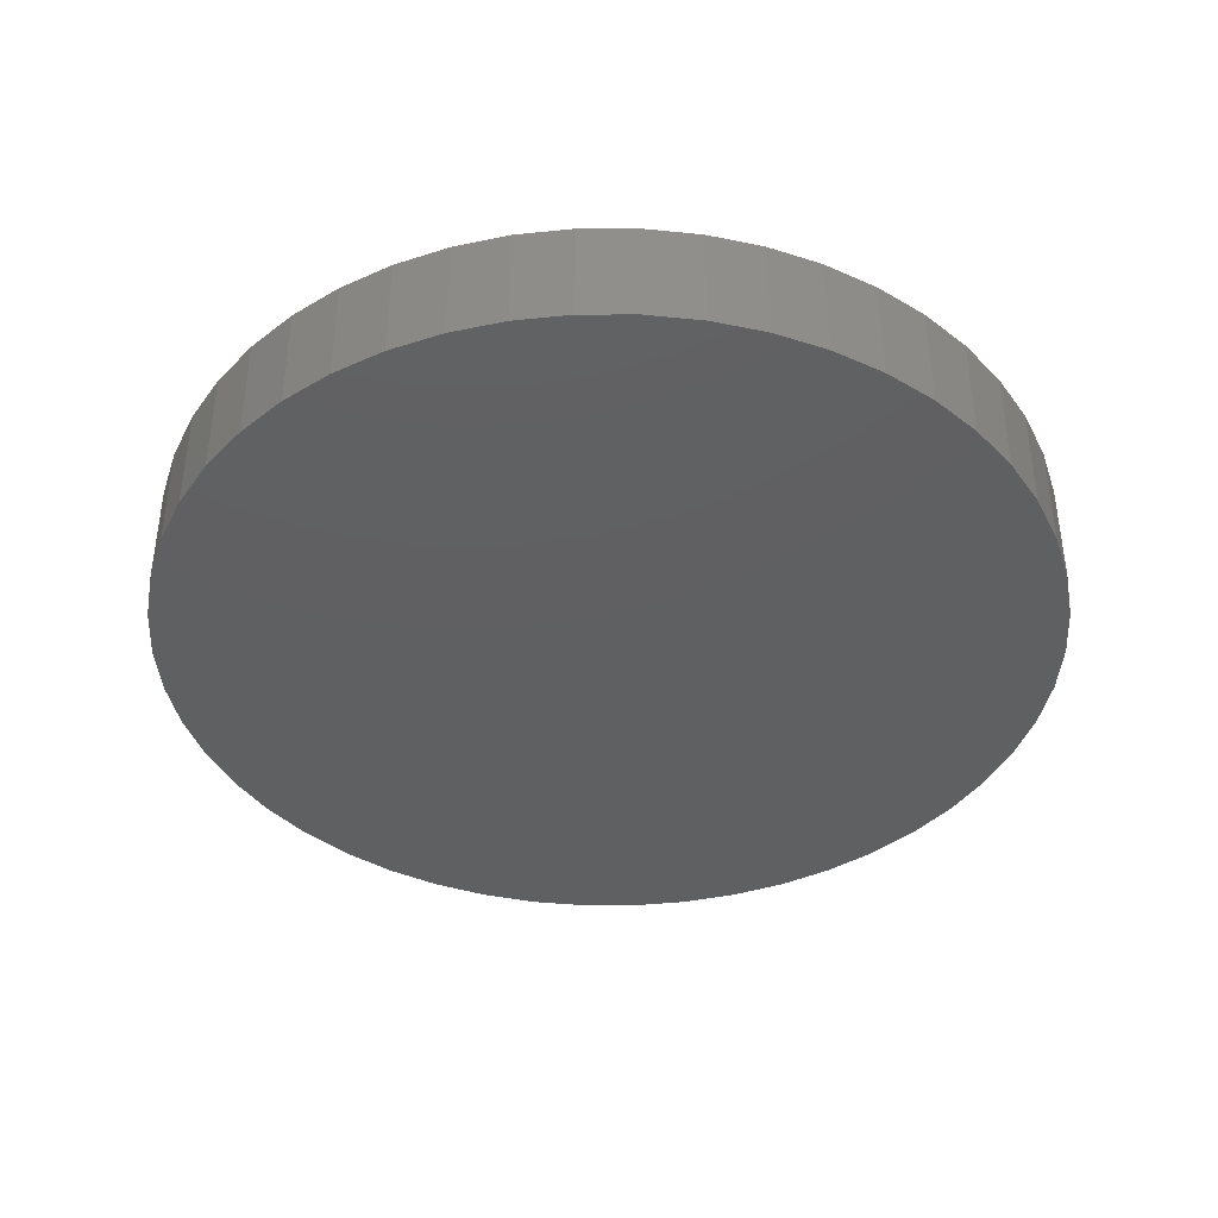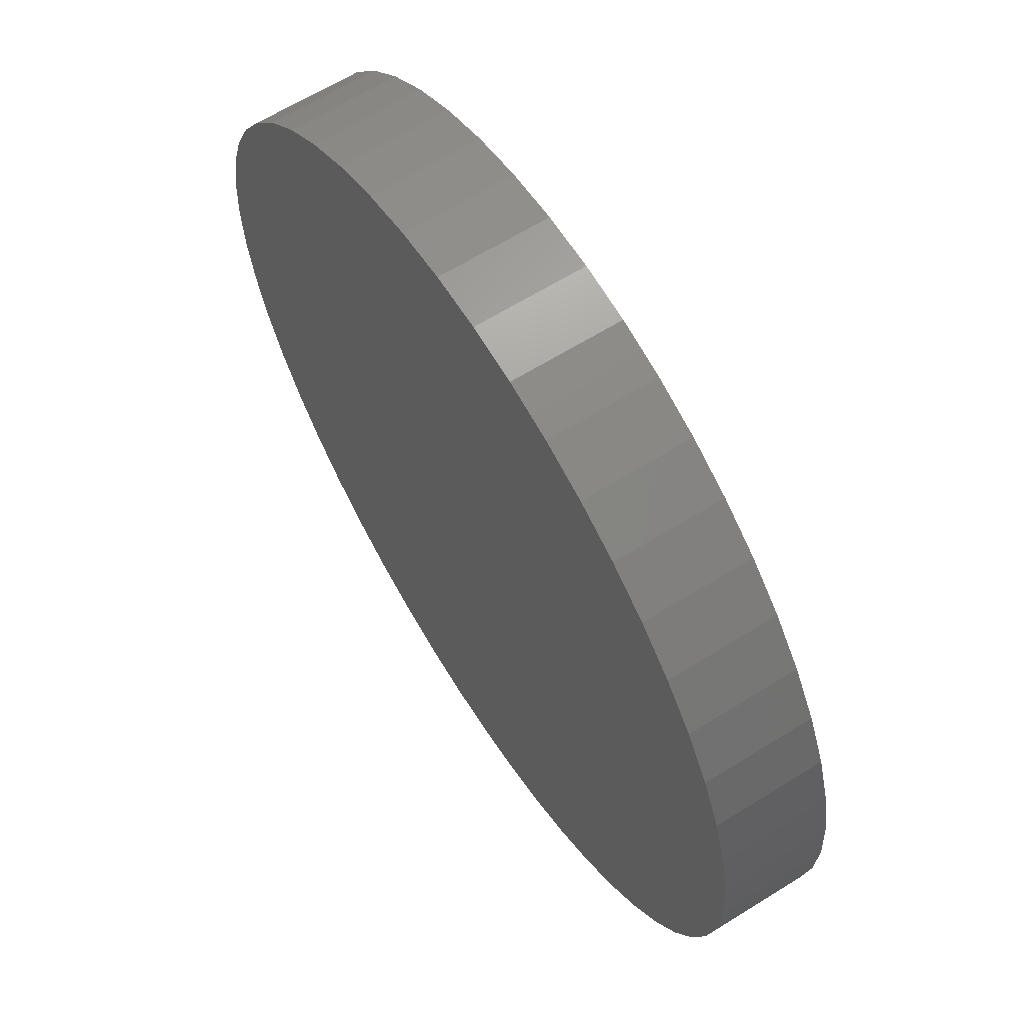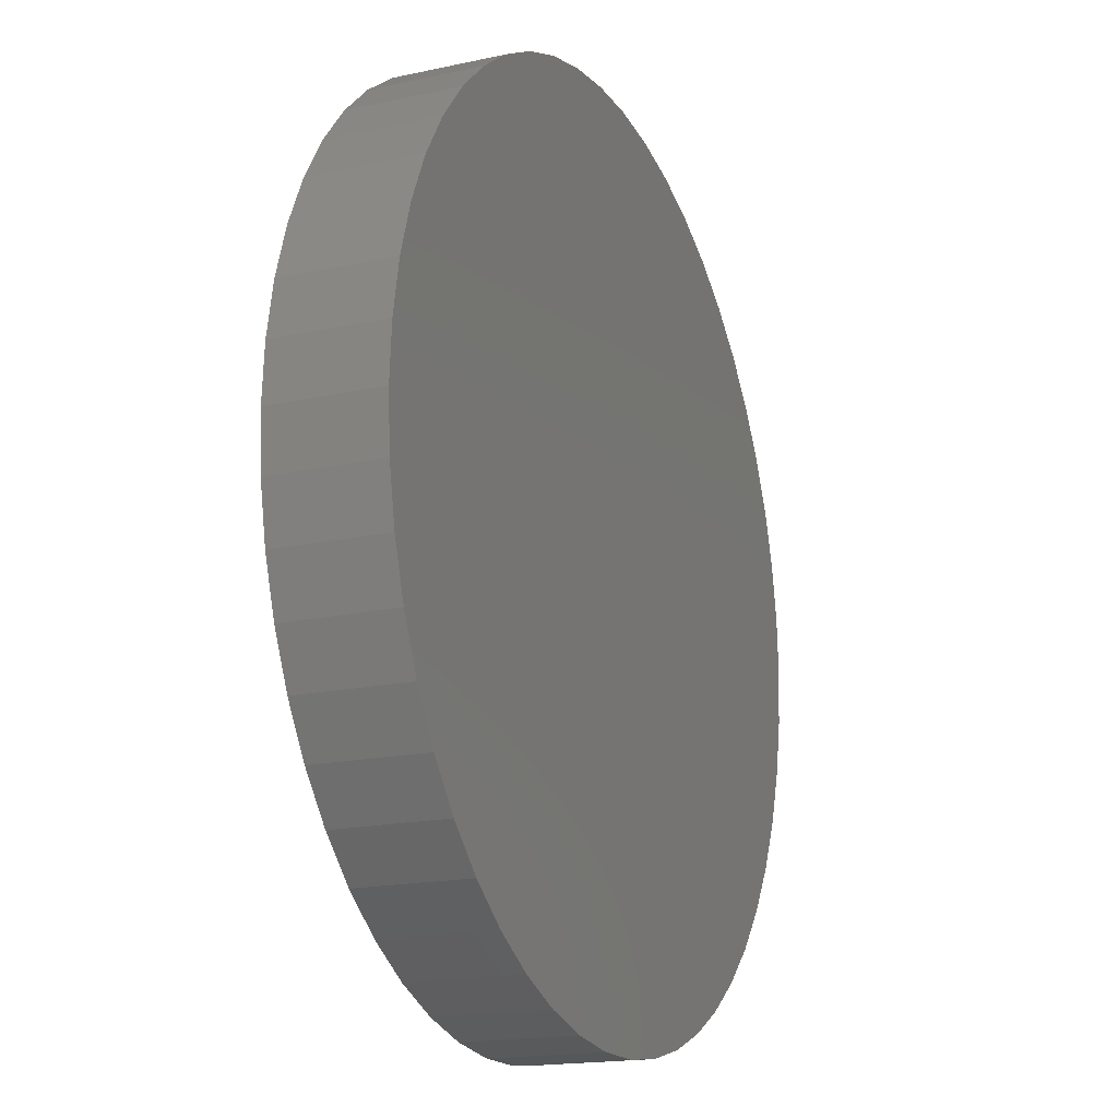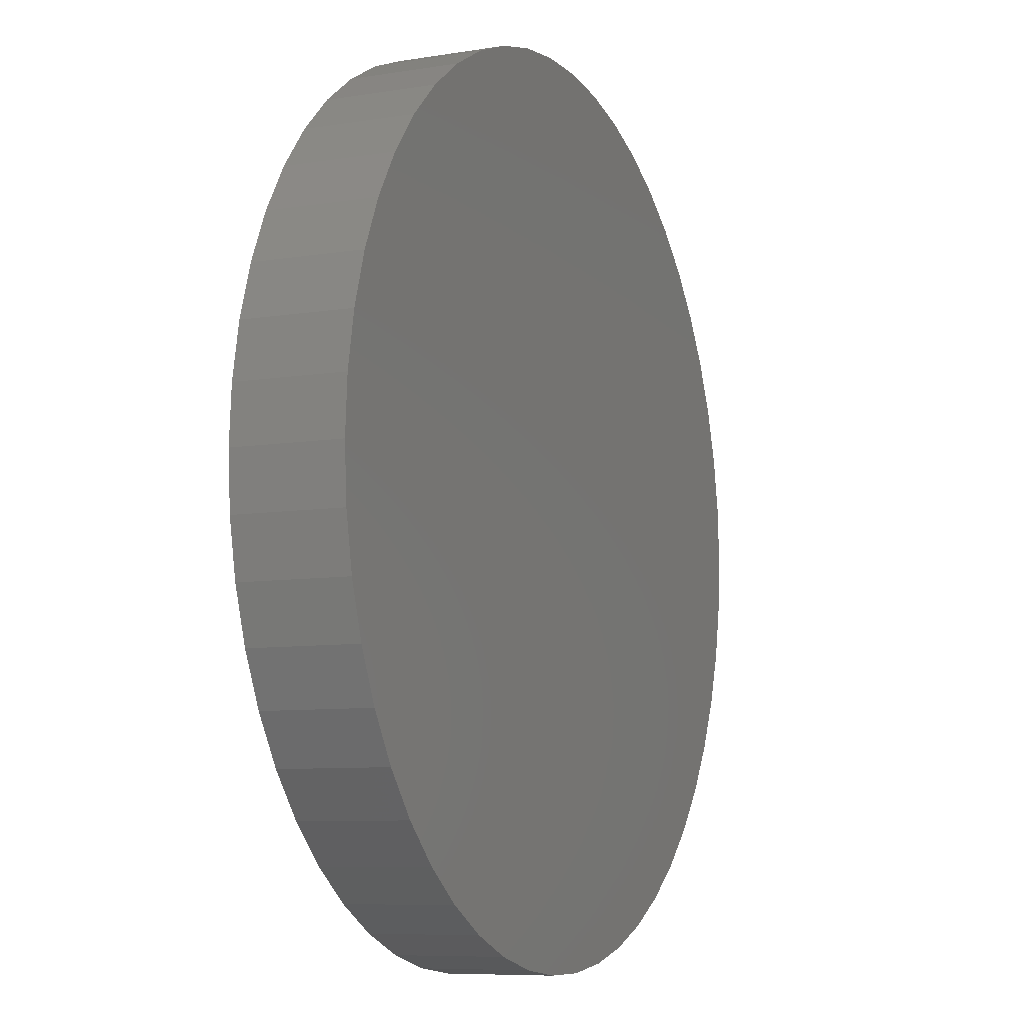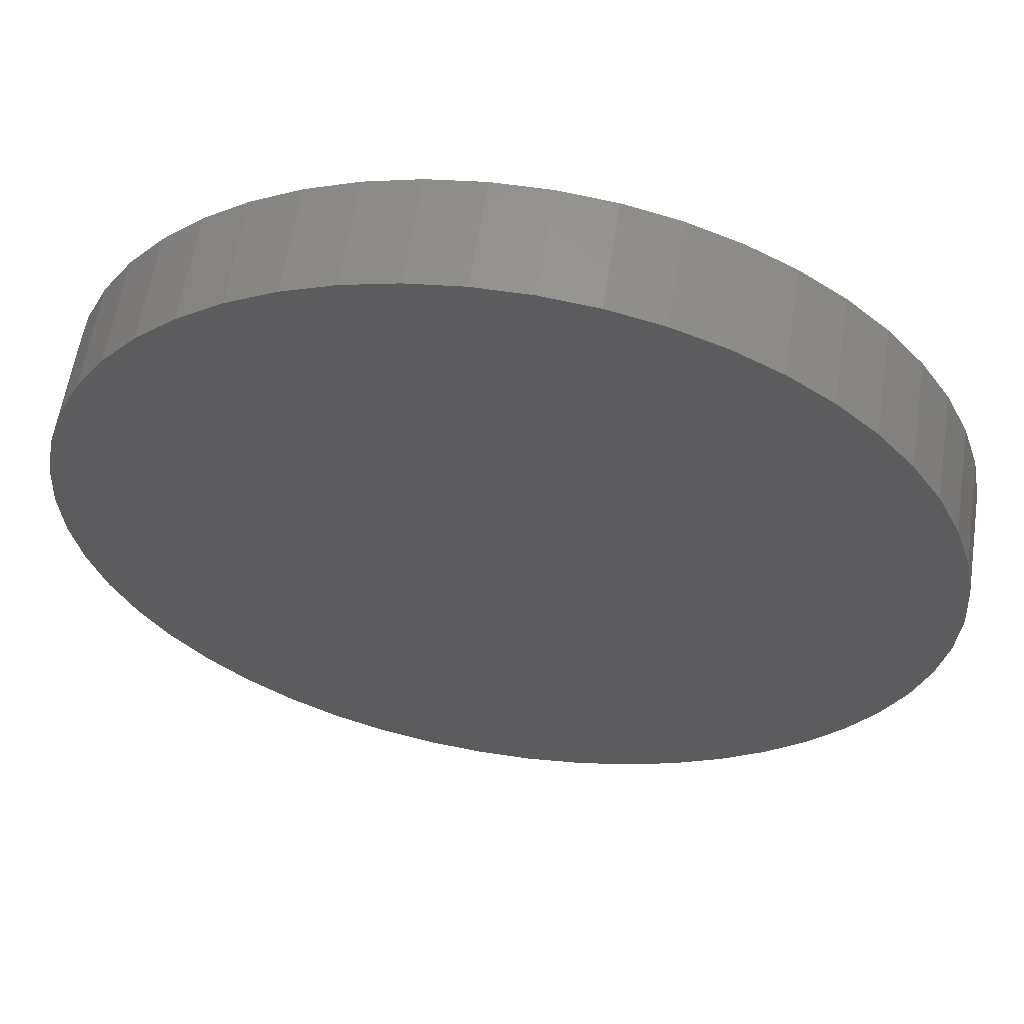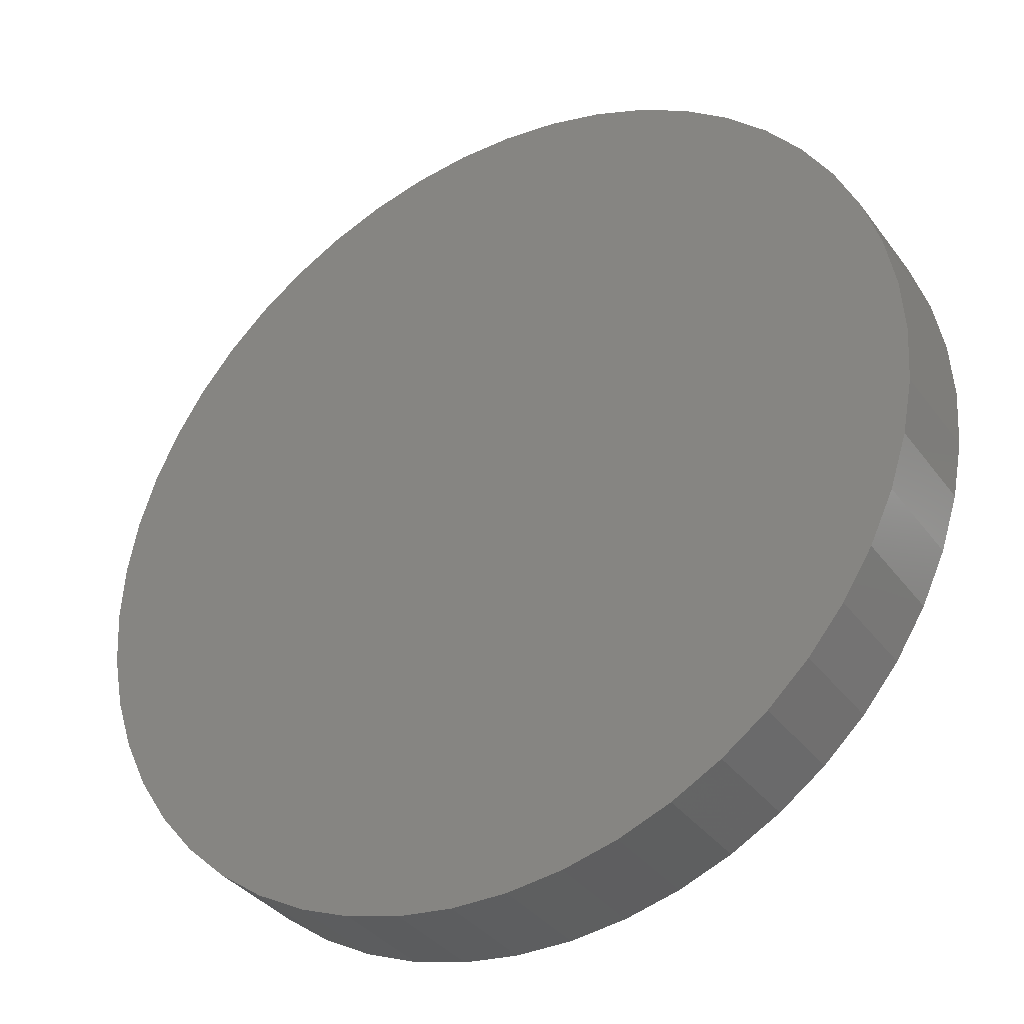
<metadata>
{"format":"stl","ext":"stl","renderer":"f3d","projection":"perspective","resolution":1024,"background":"white","views":[{"elev":-40.4,"azim":-79.1,"up":"+Z"},{"elev":63.7,"azim":57.8,"up":"+Y"},{"elev":-17.5,"azim":-66.6,"up":"+Y"},{"elev":-8.0,"azim":114.5,"up":"+Y"},{"elev":59.4,"azim":8.8,"up":"+Y"},{"elev":-35.6,"azim":31.5,"up":"+Y"}]}
</metadata>
<code>
# stl→obj: 100 verts, 196 faces
v 16.35 0 2
v 16.22 2.049 -2
v 16.22 2.049 2
v 16.35 0 -2
v 1.027 16.32 -2
v -1.027 16.32 2
v 1.027 16.32 2
v -1.027 16.32 -2
v 16.22 -2.049 2
v 15.84 4.066 2
v 15.84 -4.066 2
v 15.2 6.019 2
v 15.2 -6.019 2
v 14.33 7.877 2
v 14.33 -7.877 2
v 13.23 9.61 2
v 13.23 -9.61 2
v 11.92 11.19 2
v 11.92 -11.19 2
v 10.42 12.6 2
v 10.42 -12.6 2
v 8.761 13.8 2
v 8.761 -13.8 2
v 6.961 14.79 2
v 6.961 -14.79 2
v 5.052 15.55 2
v 5.052 -15.55 2
v 3.064 16.06 2
v 3.064 -16.06 2
v 1.027 -16.32 2
v -1.027 -16.32 2
v -3.064 16.06 2
v -3.064 -16.06 2
v -5.052 15.55 2
v -5.052 -15.55 2
v -6.961 14.79 2
v -6.961 -14.79 2
v -8.761 13.8 2
v -8.761 -13.8 2
v -10.42 12.6 2
v -10.42 -12.6 2
v -11.92 11.19 2
v -11.92 -11.19 2
v -13.23 9.61 2
v -13.23 -9.61 2
v -14.33 7.877 2
v -14.33 -7.877 2
v -15.2 6.019 2
v -15.2 -6.019 2
v -15.84 4.066 2
v -15.84 -4.066 2
v -16.22 2.049 2
v -16.22 -2.049 2
v -16.35 0 2
v 13.23 -9.61 -2
v 11.92 -11.19 -2
v 11.92 11.19 -2
v 10.42 12.6 -2
v 16.22 -2.049 -2
v 15.84 -4.066 -2
v 15.84 4.066 -2
v 15.2 -6.019 -2
v 15.2 6.019 -2
v 14.33 -7.877 -2
v 14.33 7.877 -2
v 13.23 9.61 -2
v 10.42 -12.6 -2
v 8.761 -13.8 -2
v 8.761 13.8 -2
v 6.961 -14.79 -2
v 6.961 14.79 -2
v 5.052 -15.55 -2
v 5.052 15.55 -2
v 3.064 -16.06 -2
v 3.064 16.06 -2
v 1.027 -16.32 -2
v -1.027 -16.32 -2
v -3.064 -16.06 -2
v -3.064 16.06 -2
v -5.052 -15.55 -2
v -5.052 15.55 -2
v -6.961 -14.79 -2
v -6.961 14.79 -2
v -8.761 -13.8 -2
v -8.761 13.8 -2
v -10.42 -12.6 -2
v -10.42 12.6 -2
v -11.92 -11.19 -2
v -11.92 11.19 -2
v -13.23 -9.61 -2
v -13.23 9.61 -2
v -14.33 -7.877 -2
v -14.33 7.877 -2
v -15.2 -6.019 -2
v -15.2 6.019 -2
v -15.84 -4.066 -2
v -15.84 4.066 -2
v -16.22 -2.049 -2
v -16.22 2.049 -2
v -16.35 0 -2
f 1 2 3
f 2 1 4
f 5 6 7
f 6 5 8
f 3 9 1
f 10 9 3
f 10 11 9
f 12 11 10
f 12 13 11
f 14 13 12
f 14 15 13
f 16 15 14
f 16 17 15
f 18 17 16
f 18 19 17
f 20 19 18
f 20 21 19
f 22 21 20
f 22 23 21
f 24 23 22
f 24 25 23
f 26 25 24
f 26 27 25
f 28 27 26
f 28 29 27
f 7 29 28
f 7 30 29
f 6 30 7
f 6 31 30
f 32 31 6
f 32 33 31
f 34 33 32
f 34 35 33
f 36 35 34
f 36 37 35
f 38 37 36
f 38 39 37
f 40 39 38
f 40 41 39
f 42 41 40
f 42 43 41
f 44 43 42
f 44 45 43
f 46 45 44
f 46 47 45
f 48 47 46
f 48 49 47
f 50 49 48
f 50 51 49
f 52 51 50
f 52 53 51
f 53 52 54
f 19 55 17
f 55 19 56
f 57 20 18
f 20 57 58
f 59 2 4
f 60 2 59
f 60 61 2
f 62 61 60
f 62 63 61
f 64 63 62
f 64 65 63
f 55 65 64
f 55 66 65
f 56 66 55
f 56 57 66
f 67 57 56
f 67 58 57
f 68 58 67
f 68 69 58
f 70 69 68
f 70 71 69
f 72 71 70
f 72 73 71
f 74 73 72
f 74 75 73
f 76 75 74
f 76 5 75
f 77 5 76
f 77 8 5
f 78 8 77
f 78 79 8
f 80 79 78
f 80 81 79
f 82 81 80
f 82 83 81
f 84 83 82
f 84 85 83
f 86 85 84
f 86 87 85
f 88 87 86
f 88 89 87
f 90 89 88
f 90 91 89
f 92 91 90
f 92 93 91
f 94 93 92
f 94 95 93
f 96 95 94
f 96 97 95
f 98 97 96
f 98 99 97
f 99 98 100
f 87 42 40
f 42 87 89
f 81 36 34
f 36 81 83
f 12 65 14
f 65 12 63
f 14 66 16
f 66 14 65
f 71 26 24
f 26 71 73
f 58 22 20
f 22 58 69
f 95 46 93
f 46 95 48
f 91 42 89
f 42 91 44
f 83 38 36
f 38 83 85
f 8 32 6
f 32 8 79
f 13 60 11
f 60 13 62
f 70 23 25
f 23 70 68
f 10 63 12
f 63 10 61
f 3 61 10
f 61 3 2
f 73 28 26
f 28 73 75
f 97 48 95
f 48 97 50
f 100 52 99
f 52 100 54
f 9 4 1
f 4 9 59
f 88 41 43
f 41 88 86
f 92 49 94
f 49 92 47
f 88 45 90
f 45 88 43
f 98 54 100
f 54 98 53
f 77 30 31
f 30 77 76
f 68 21 23
f 21 68 67
f 16 57 18
f 57 16 66
f 75 7 28
f 7 75 5
f 69 24 22
f 24 69 71
f 93 44 91
f 44 93 46
f 99 50 97
f 50 99 52
f 85 40 38
f 40 85 87
f 79 34 32
f 34 79 81
f 17 64 15
f 64 17 55
f 11 59 9
f 59 11 60
f 82 35 37
f 35 82 80
f 94 51 96
f 51 94 49
f 72 25 27
f 25 72 70
f 76 29 30
f 29 76 74
f 15 62 13
f 62 15 64
f 78 31 33
f 31 78 77
f 90 47 92
f 47 90 45
f 96 53 98
f 53 96 51
f 67 19 21
f 19 67 56
f 84 37 39
f 37 84 82
f 80 33 35
f 33 80 78
f 74 27 29
f 27 74 72
f 86 39 41
f 39 86 84

</code>
